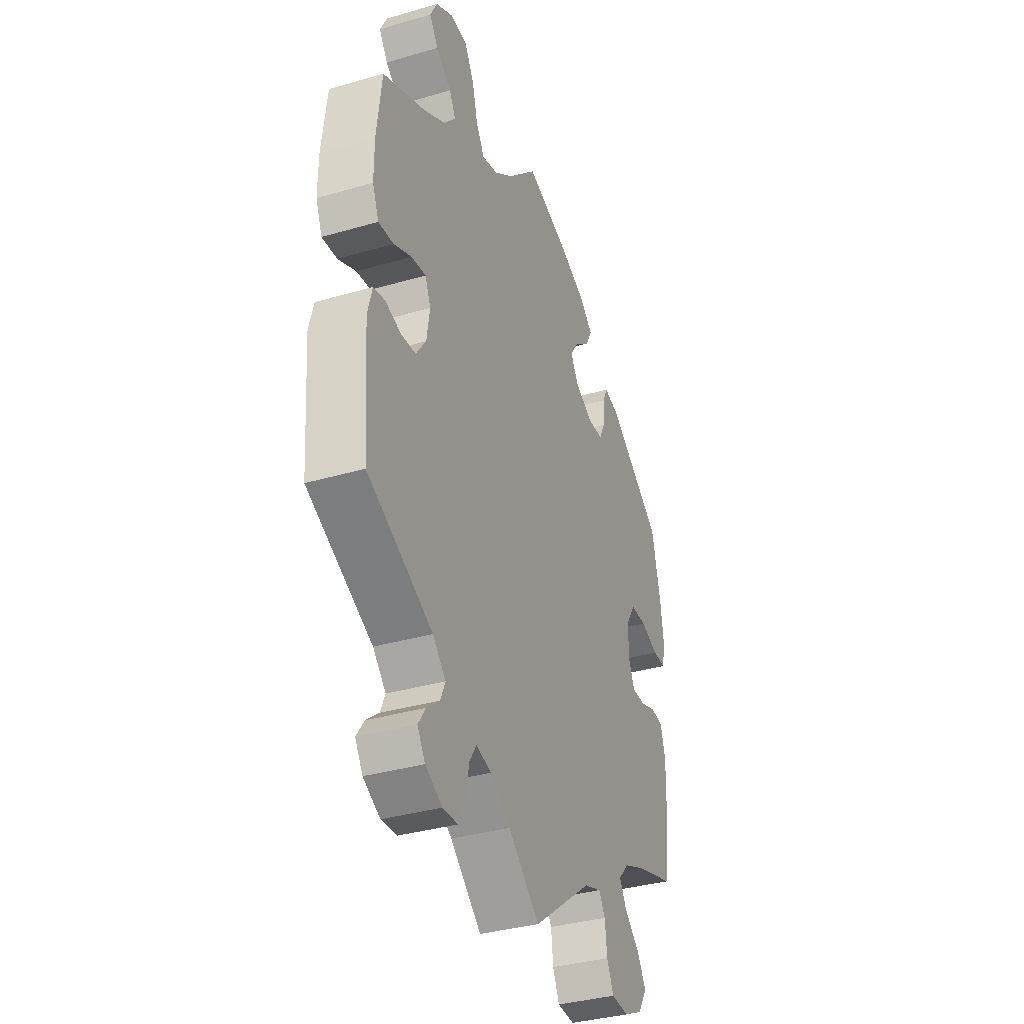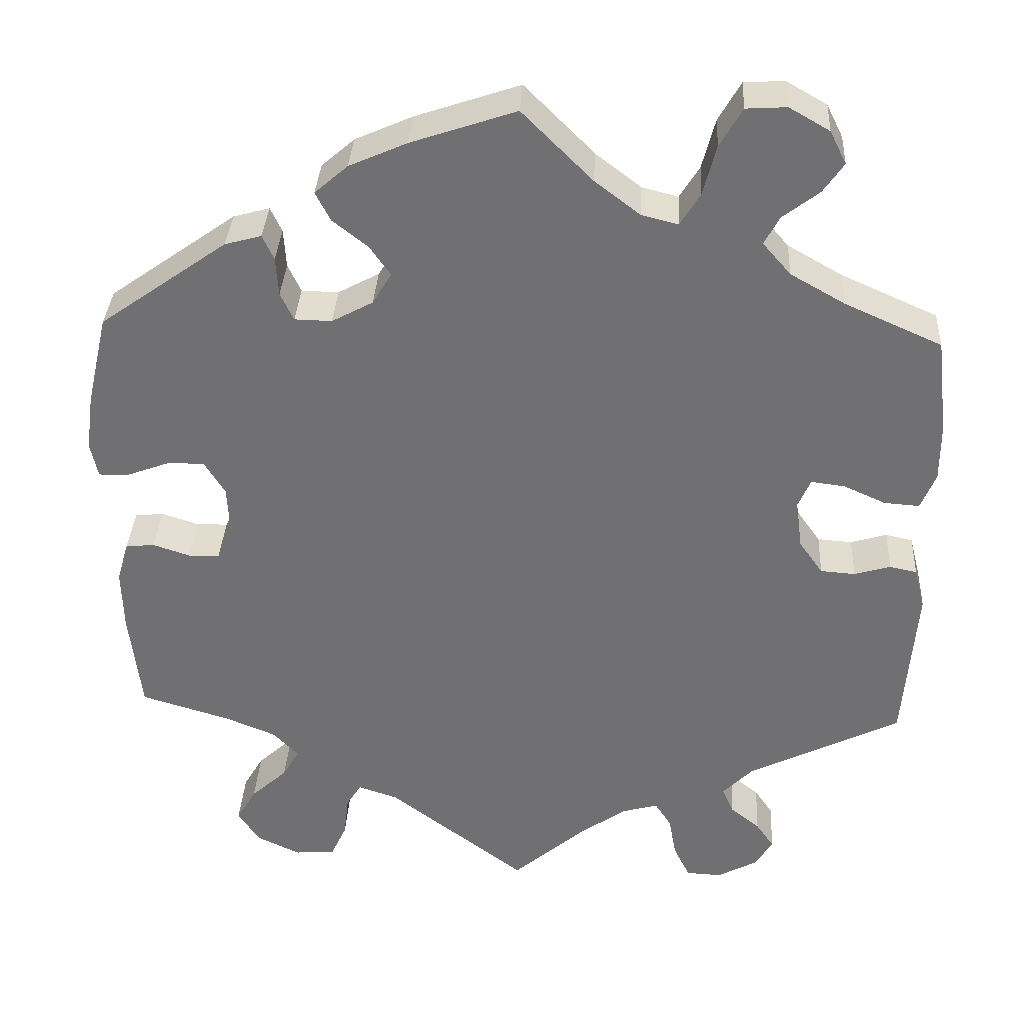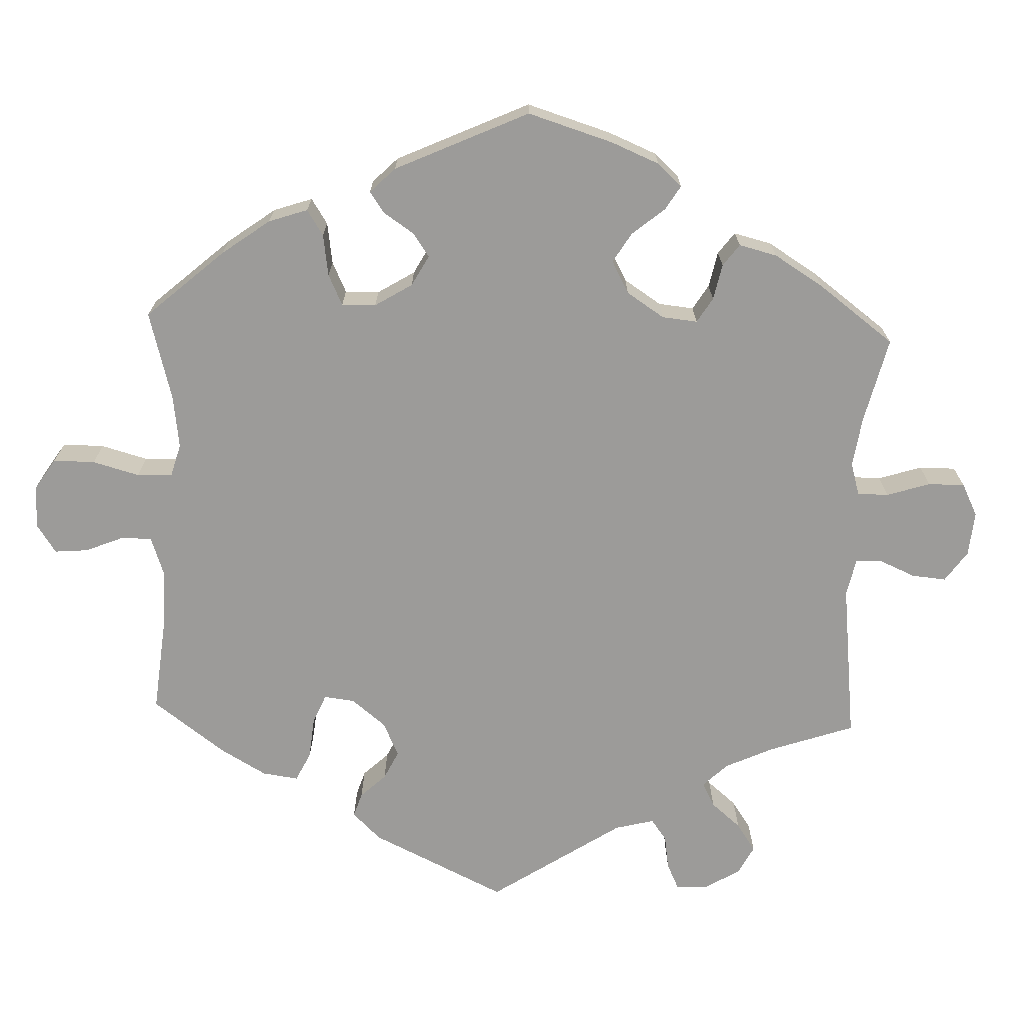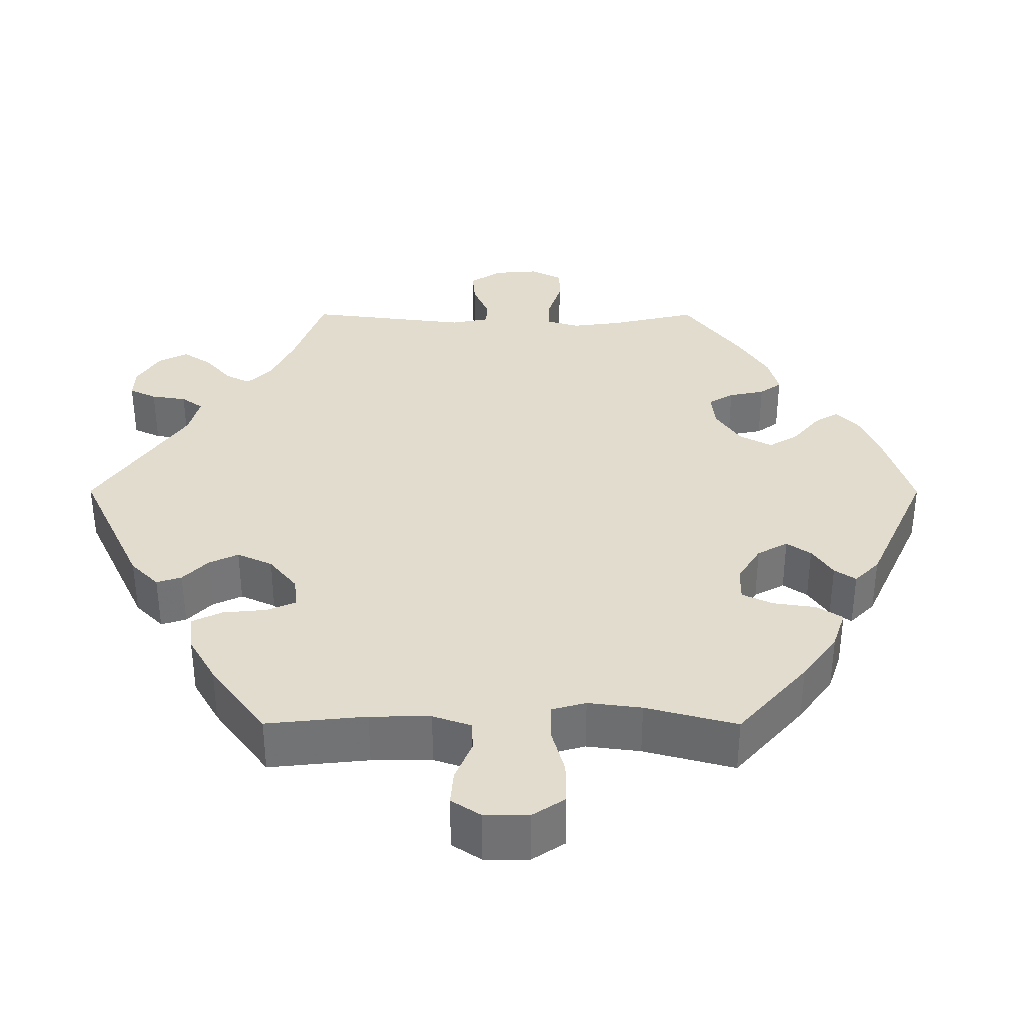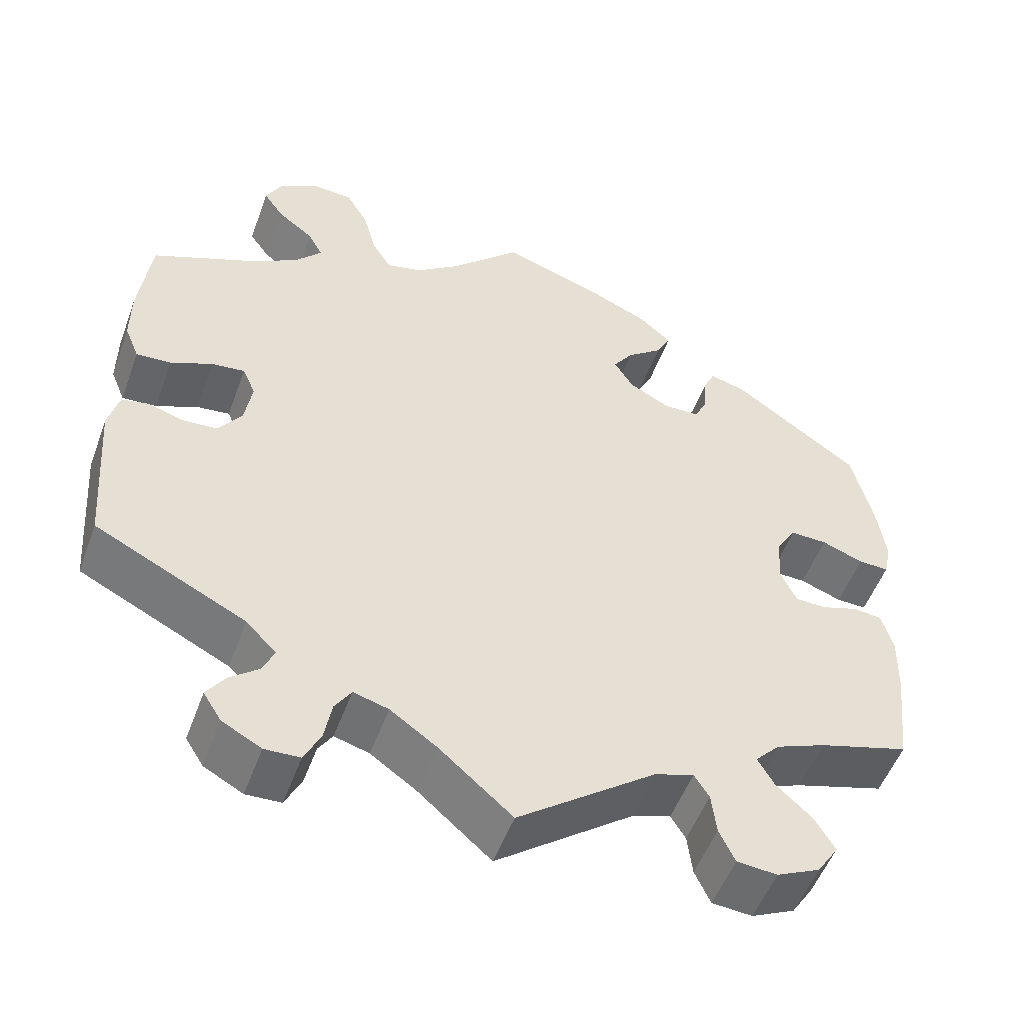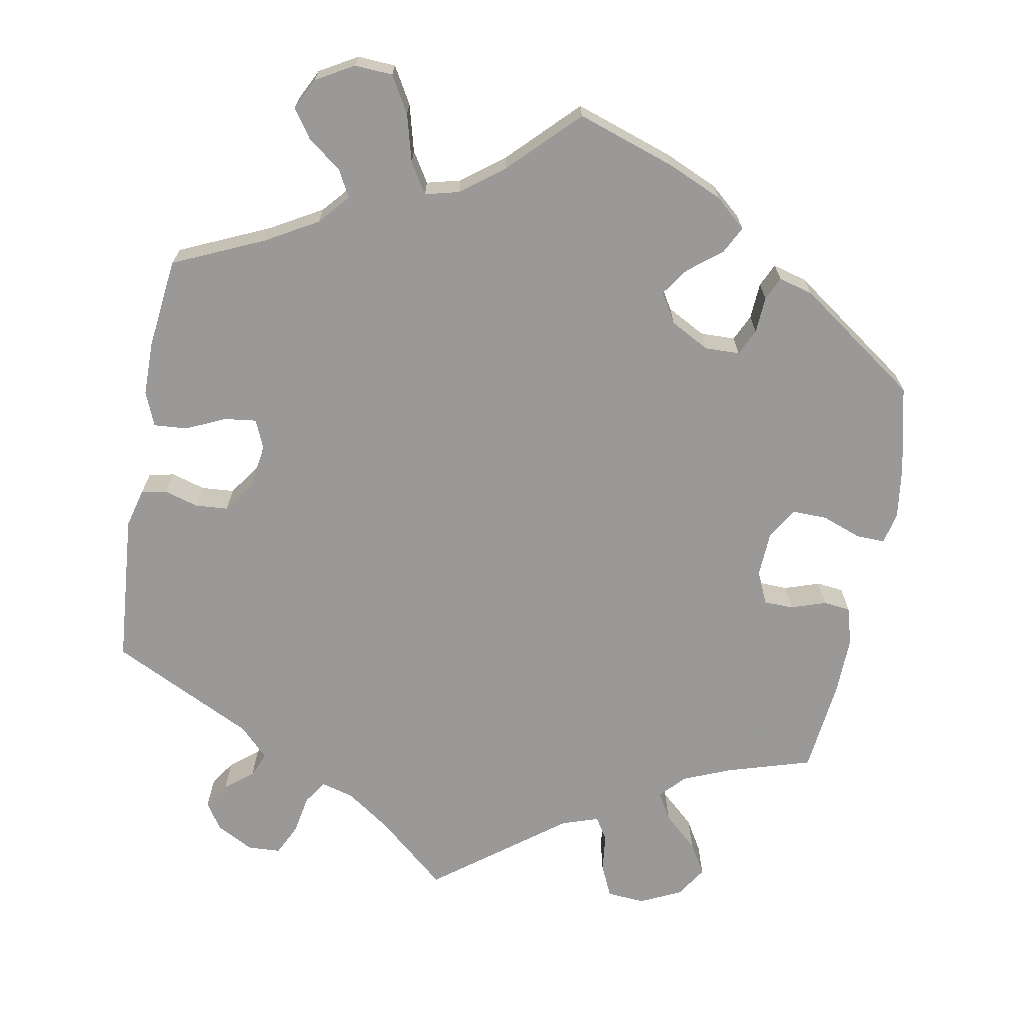
<metadata>
{"format":"obj","ext":"obj","renderer":"f3d","projection":"perspective","resolution":1024,"background":"white","views":[{"elev":-35.6,"azim":-68.9,"up":"+Z"},{"elev":34.6,"azim":-176.9,"up":"+Z"},{"elev":-69.8,"azim":57.8,"up":"+Y"},{"elev":34.7,"azim":-29.9,"up":"+Y"},{"elev":-52.5,"azim":-20.0,"up":"+Z"},{"elev":-68.9,"azim":-10.2,"up":"+Y"}]}
</metadata>
<code>
v -0.384 0.07 0.341
v -0.317 0.07 0.379
v -0.283 0.07 0.418
v -0.301 0.07 0.452
v -0.345 0.07 0.486
v -0.37 0.07 0.522
v -0.35 0.07 0.562
v -0.301 0.07 0.59
v -0.252 0.07 0.587
v -0.225 0.07 0.54
v -0.209 0.07 0.479
v -0.185 0.07 0.44
v -0.141 0.07 0.451
v -0.086 0.07 0.493
v -0.001 0.07 0.578
v 0.126 0.07 0.535
v 0.196 0.07 0.504
v 0.236 0.07 0.469
v 0.218 0.07 0.434
v 0.175 0.07 0.4
v 0.15 0.07 0.364
v 0.173 0.07 0.326
v 0.223 0.07 0.299
v 0.268 0.07 0.3
v 0.284 0.07 0.334
v 0.287 0.07 0.381
v 0.301 0.07 0.411
v 0.345 0.07 0.399
v 0.5 0.07 0.289
v 0.526 0.07 0.177
v 0.535 0.07 0.11
v 0.526 0.07 0.068
v 0.489 0.07 0.069
v 0.438 0.07 0.088
v 0.393 0.07 0.089
v 0.368 0.07 0.048
v 0.365 0.07 -0.01
v 0.384 0.07 -0.052
v 0.422 0.07 -0.053
v 0.467 0.07 -0.038
v 0.502 0.07 -0.042
v 0.516 0.07 -0.091
v 0.514 0.07 -0.166
v 0.5 0.07 -0.289
v 0.39 0.07 -0.322
v 0.329 0.07 -0.347
v 0.299 0.07 -0.379
v 0.319 0.07 -0.414
v 0.363 0.07 -0.454
v 0.387 0.07 -0.495
v 0.361 0.07 -0.535
v 0.308 0.07 -0.56
v 0.259 0.07 -0.556
v 0.24 0.07 -0.515
v 0.234 0.07 -0.464
v 0.216 0.07 -0.435
v 0.168 0.07 -0.451
v 0 0.07 -0.578
v -0.089 0.07 -0.501
v -0.146 0.07 -0.461
v -0.189 0.07 -0.449
v -0.209 0.07 -0.48
v -0.218 0.07 -0.53
v -0.238 0.07 -0.571
v -0.281 0.07 -0.573
v -0.329 0.07 -0.547
v -0.351 0.07 -0.512
v -0.329 0.07 -0.48
v -0.293 0.07 -0.451
v -0.279 0.07 -0.419
v -0.316 0.07 -0.381
v -0.501 0.07 -0.289
v -0.516 0.07 -0.093
v -0.503 0.07 -0.043
v -0.47 0.07 -0.036
v -0.426 0.07 -0.049
v -0.384 0.07 -0.046
v -0.355 0.07 -0.005
v -0.346 0.07 0.052
v -0.362 0.07 0.089
v -0.403 0.07 0.084
v -0.454 0.07 0.061
v -0.497 0.07 0.058
v -0.515 0.07 0.102
v -0.515 0.07 0.171
v -0.501 0.07 0.289
v -0.384 0 0.341
v -0.317 0 0.379
v -0.283 0 0.418
v -0.301 0 0.452
v -0.345 0 0.486
v -0.37 0 0.522
v -0.35 0 0.562
v -0.301 0 0.59
v -0.252 0 0.587
v -0.225 0 0.54
v -0.209 0 0.479
v -0.185 0 0.44
v -0.141 0 0.451
v -0.086 0 0.493
v -0.001 0 0.578
v 0.126 0 0.535
v 0.196 0 0.504
v 0.236 0 0.469
v 0.218 0 0.434
v 0.175 0 0.4
v 0.15 0 0.364
v 0.173 0 0.326
v 0.223 0 0.299
v 0.268 0 0.3
v 0.284 0 0.334
v 0.287 0 0.381
v 0.301 0 0.411
v 0.345 0 0.399
v 0.5 0 0.289
v 0.526 0 0.177
v 0.535 0 0.11
v 0.526 0 0.068
v 0.489 0 0.069
v 0.438 0 0.088
v 0.393 0 0.089
v 0.368 0 0.048
v 0.365 0 -0.01
v 0.384 0 -0.052
v 0.422 0 -0.053
v 0.467 0 -0.038
v 0.502 0 -0.042
v 0.516 0 -0.091
v 0.514 0 -0.166
v 0.5 0 -0.289
v 0.39 0 -0.322
v 0.329 0 -0.347
v 0.299 0 -0.379
v 0.319 0 -0.414
v 0.363 0 -0.454
v 0.387 0 -0.495
v 0.361 0 -0.535
v 0.308 0 -0.56
v 0.259 0 -0.556
v 0.24 0 -0.515
v 0.234 0 -0.464
v 0.216 0 -0.435
v 0.168 0 -0.451
v 0 0 -0.578
v -0.089 0 -0.501
v -0.146 0 -0.461
v -0.189 0 -0.449
v -0.209 0 -0.48
v -0.218 0 -0.53
v -0.238 0 -0.571
v -0.281 0 -0.573
v -0.329 0 -0.547
v -0.351 0 -0.512
v -0.329 0 -0.48
v -0.293 0 -0.451
v -0.279 0 -0.419
v -0.316 0 -0.381
v -0.501 0 -0.289
v -0.516 0 -0.093
v -0.503 0 -0.043
v -0.47 0 -0.036
v -0.426 0 -0.049
v -0.384 0 -0.046
v -0.355 0 -0.005
v -0.346 0 0.052
v -0.362 0 0.089
v -0.403 0 0.084
v -0.454 0 0.061
v -0.497 0 0.058
v -0.515 0 0.102
v -0.515 0 0.171
v -0.501 0 0.289
f 85 86 1
f 84 85 1 2
f 81 82 83 84
f 80 81 84 2
f 79 80 2 3
f 78 79 3
f 73 74 75 76
f 71 72 73 76
f 70 71 76 77
f 66 67 68 69
f 66 69 70
f 65 66 70
f 62 63 64 65
f 61 62 65 70
f 60 61 70 77
f 57 58 59
f 56 57 59 60
f 52 53 54 55
f 52 55 56
f 51 52 56
f 48 49 50 51
f 47 48 51 56
f 46 47 56 60
f 42 43 44 45
f 39 40 41 42
f 38 39 42 45
f 37 38 45 46
f 31 32 33 34
f 31 34 35
f 30 31 35
f 29 30 35
f 28 29 35 36
f 25 26 27 28
f 24 25 28 36
f 17 18 19 20
f 17 20 21
f 14 15 16 17
f 13 14 17 21
f 12 13 21 22
f 8 9 10 11
f 8 11 12
f 7 8 12
f 4 5 6 7
f 3 4 7 12
f 78 3 12 22
f 23 24 36 37
f 46 60 77 78
f 37 46 78
f 22 23 37 78
f 87 172 171
f 88 87 171 170
f 170 169 168 167
f 88 170 167 166
f 89 88 166 165
f 89 165 164
f 162 161 160 159
f 162 159 158 157
f 163 162 157 156
f 155 154 153 152
f 156 155 152
f 156 152 151
f 151 150 149 148
f 156 151 148 147
f 163 156 147 146
f 145 144 143
f 146 145 143 142
f 141 140 139 138
f 142 141 138
f 142 138 137
f 137 136 135 134
f 142 137 134 133
f 146 142 133 132
f 131 130 129 128
f 128 127 126 125
f 131 128 125 124
f 132 131 124 123
f 120 119 118 117
f 121 120 117
f 121 117 116
f 121 116 115
f 122 121 115 114
f 114 113 112 111
f 122 114 111 110
f 106 105 104 103
f 107 106 103
f 103 102 101 100
f 107 103 100 99
f 108 107 99 98
f 97 96 95 94
f 98 97 94
f 98 94 93
f 93 92 91 90
f 98 93 90 89
f 108 98 89 164
f 123 122 110 109
f 164 163 146 132
f 164 132 123
f 164 123 109 108
f 1 87 88 2
f 2 88 89 3
f 3 89 90 4
f 4 90 91 5
f 5 91 92 6
f 6 92 93 7
f 7 93 94 8
f 8 94 95 9
f 9 95 96 10
f 10 96 97 11
f 11 97 98 12
f 12 98 99 13
f 13 99 100 14
f 14 100 101 15
f 15 101 102 16
f 16 102 103 17
f 17 103 104 18
f 18 104 105 19
f 19 105 106 20
f 20 106 107 21
f 21 107 108 22
f 22 108 109 23
f 23 109 110 24
f 24 110 111 25
f 25 111 112 26
f 26 112 113 27
f 27 113 114 28
f 28 114 115 29
f 29 115 116 30
f 30 116 117 31
f 31 117 118 32
f 32 118 119 33
f 33 119 120 34
f 34 120 121 35
f 35 121 122 36
f 36 122 123 37
f 37 123 124 38
f 38 124 125 39
f 39 125 126 40
f 40 126 127 41
f 41 127 128 42
f 42 128 129 43
f 43 129 130 44
f 44 130 131 45
f 45 131 132 46
f 46 132 133 47
f 47 133 134 48
f 48 134 135 49
f 49 135 136 50
f 50 136 137 51
f 51 137 138 52
f 52 138 139 53
f 53 139 140 54
f 54 140 141 55
f 55 141 142 56
f 56 142 143 57
f 57 143 144 58
f 58 144 145 59
f 59 145 146 60
f 60 146 147 61
f 61 147 148 62
f 62 148 149 63
f 63 149 150 64
f 64 150 151 65
f 65 151 152 66
f 66 152 153 67
f 67 153 154 68
f 68 154 155 69
f 69 155 156 70
f 70 156 157 71
f 71 157 158 72
f 72 158 159 73
f 73 159 160 74
f 74 160 161 75
f 75 161 162 76
f 76 162 163 77
f 77 163 164 78
f 78 164 165 79
f 79 165 166 80
f 80 166 167 81
f 81 167 168 82
f 82 168 169 83
f 83 169 170 84
f 84 170 171 85
f 85 171 172 86
f 86 172 87 1

</code>
